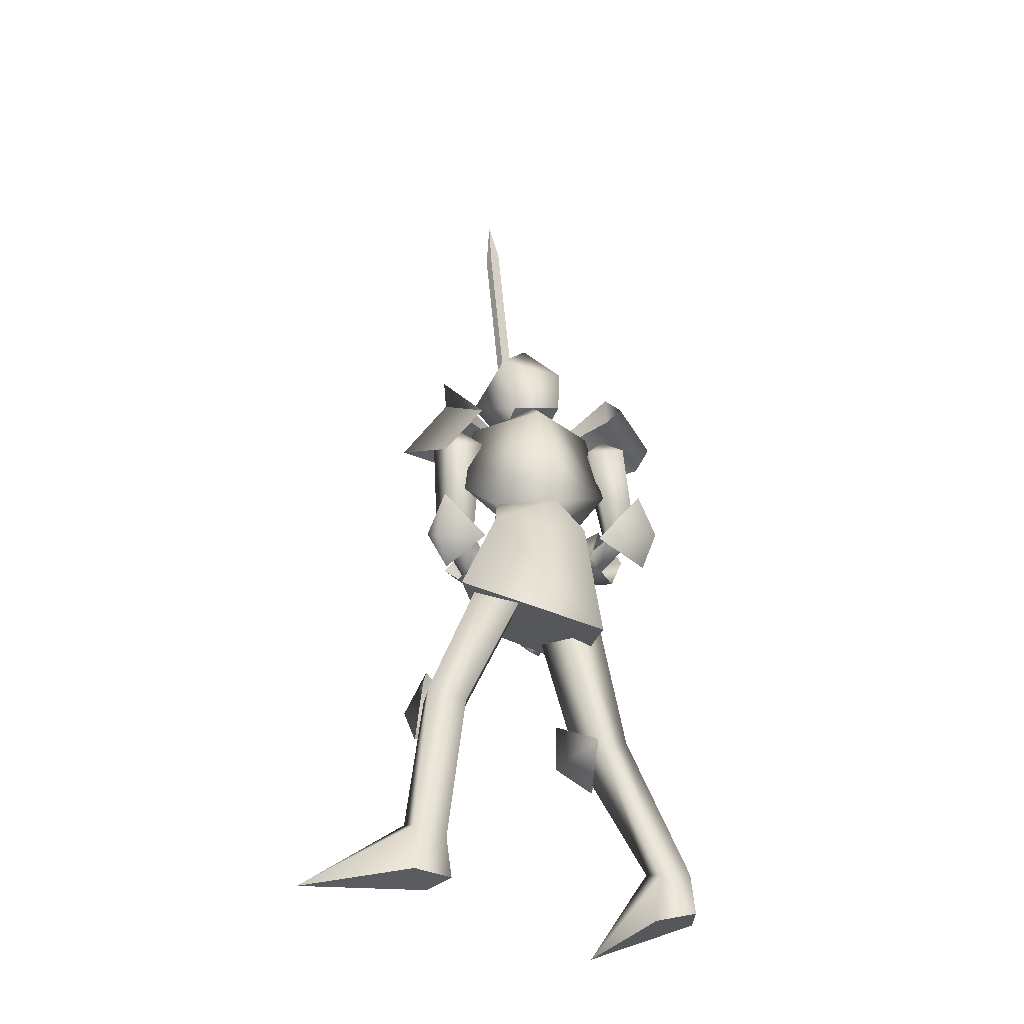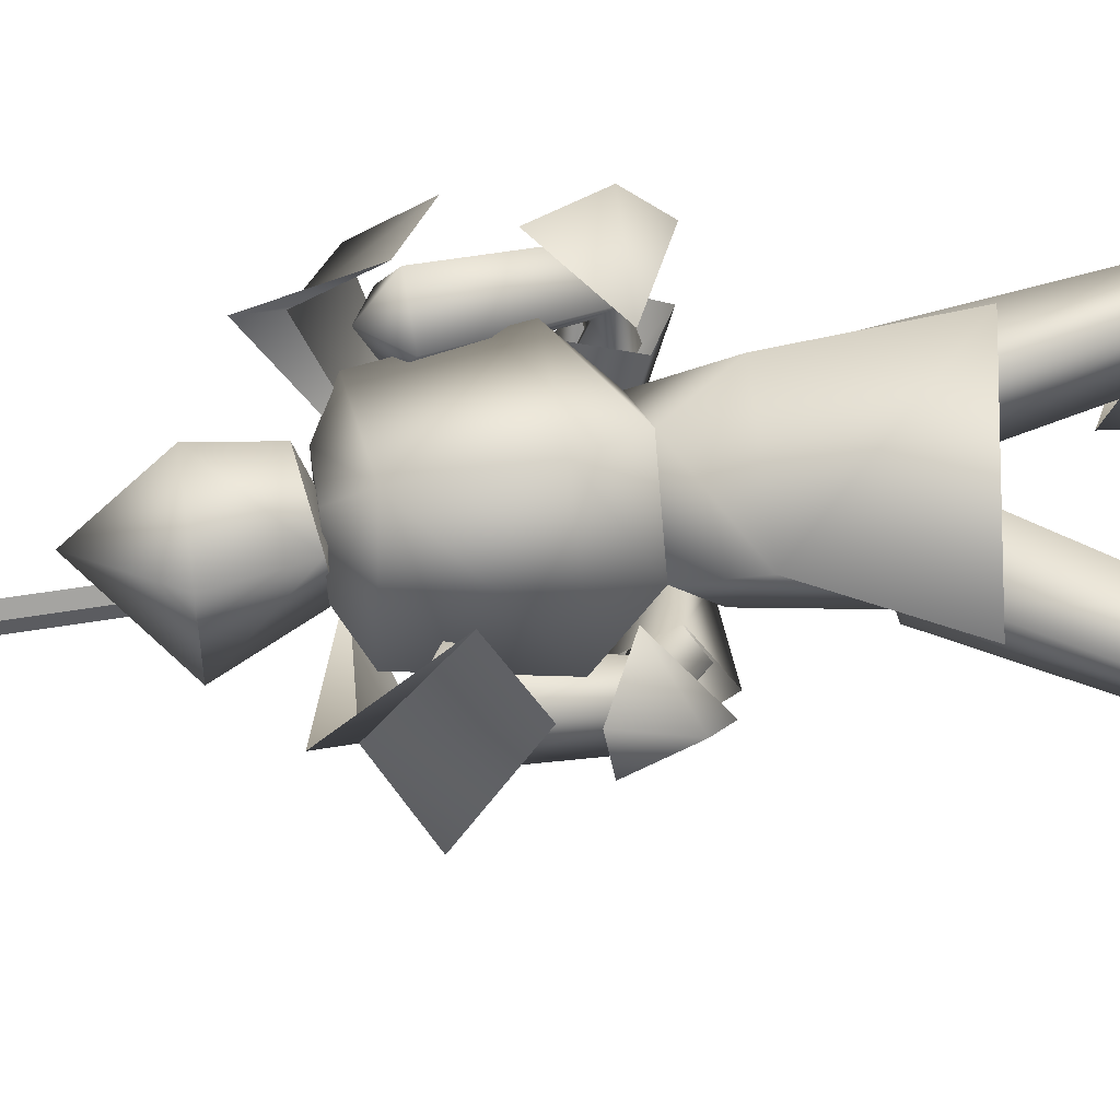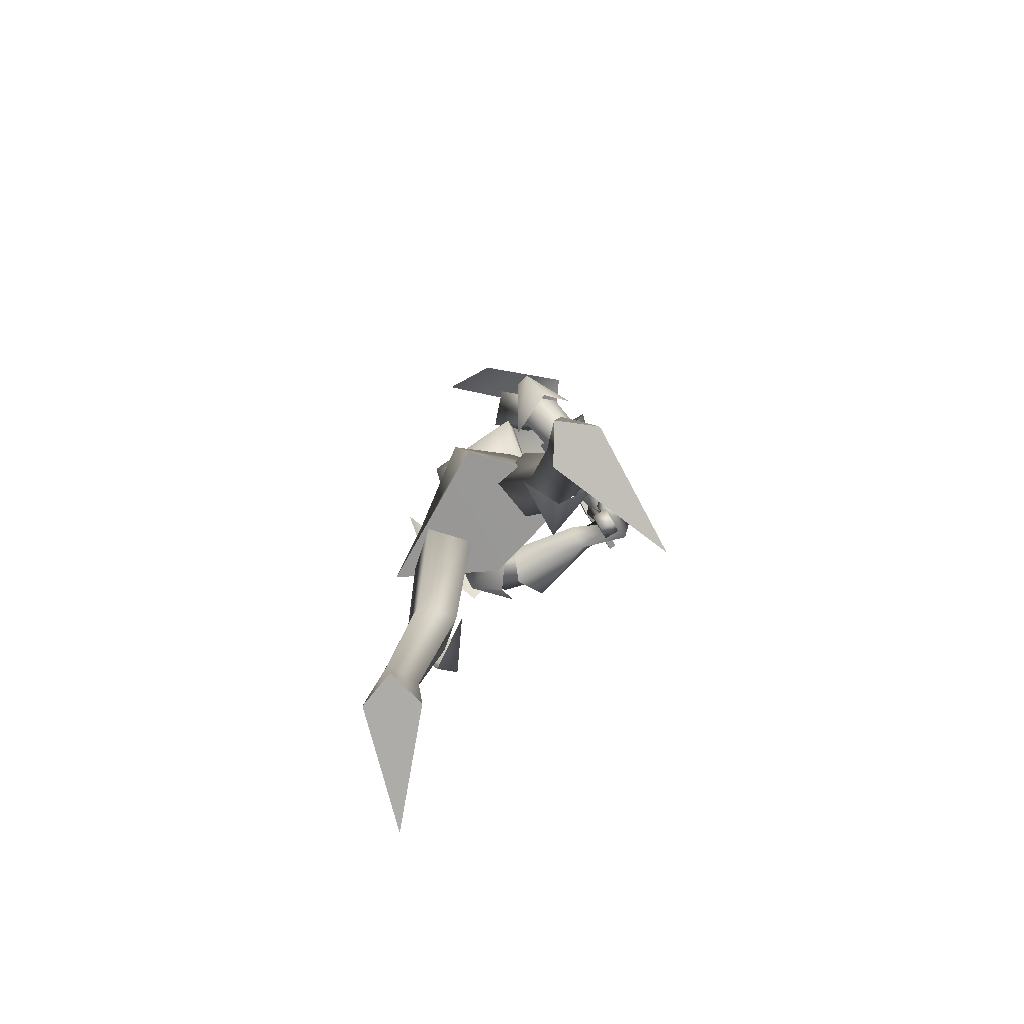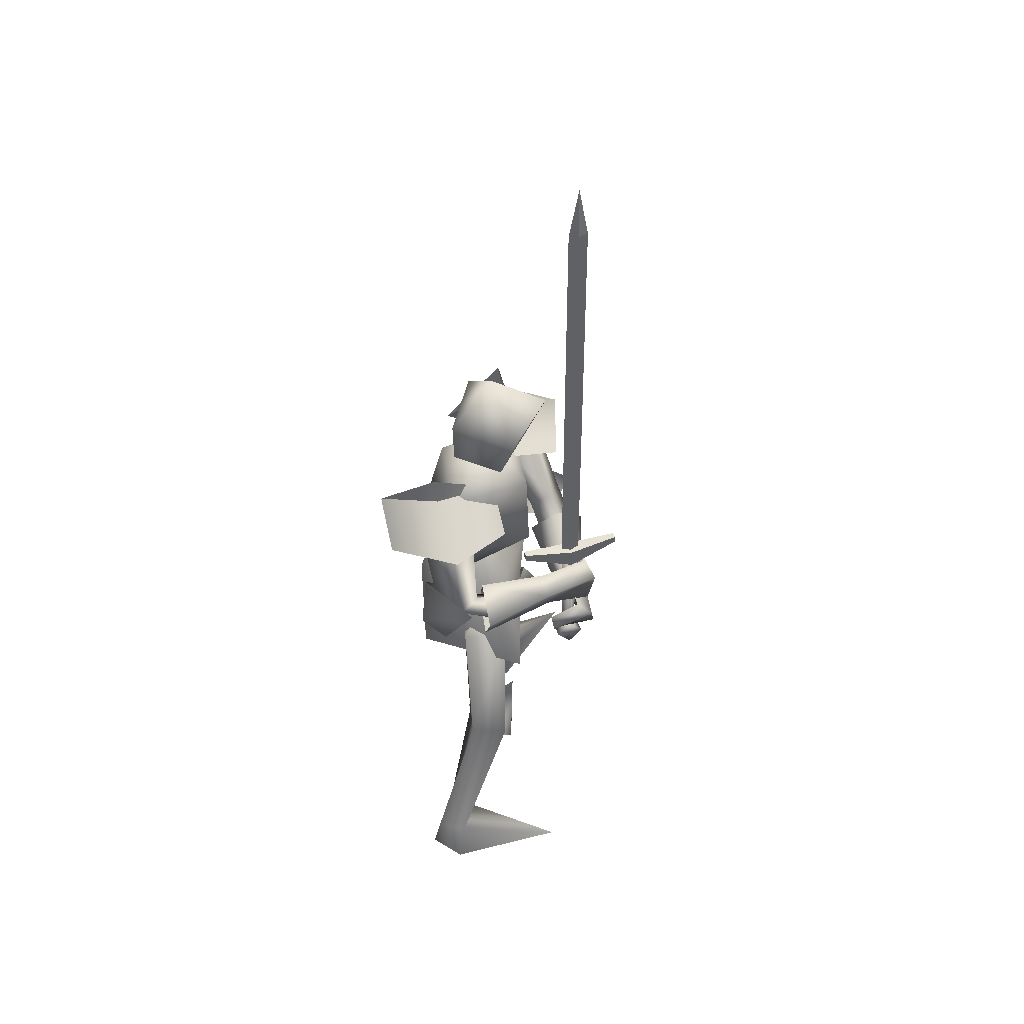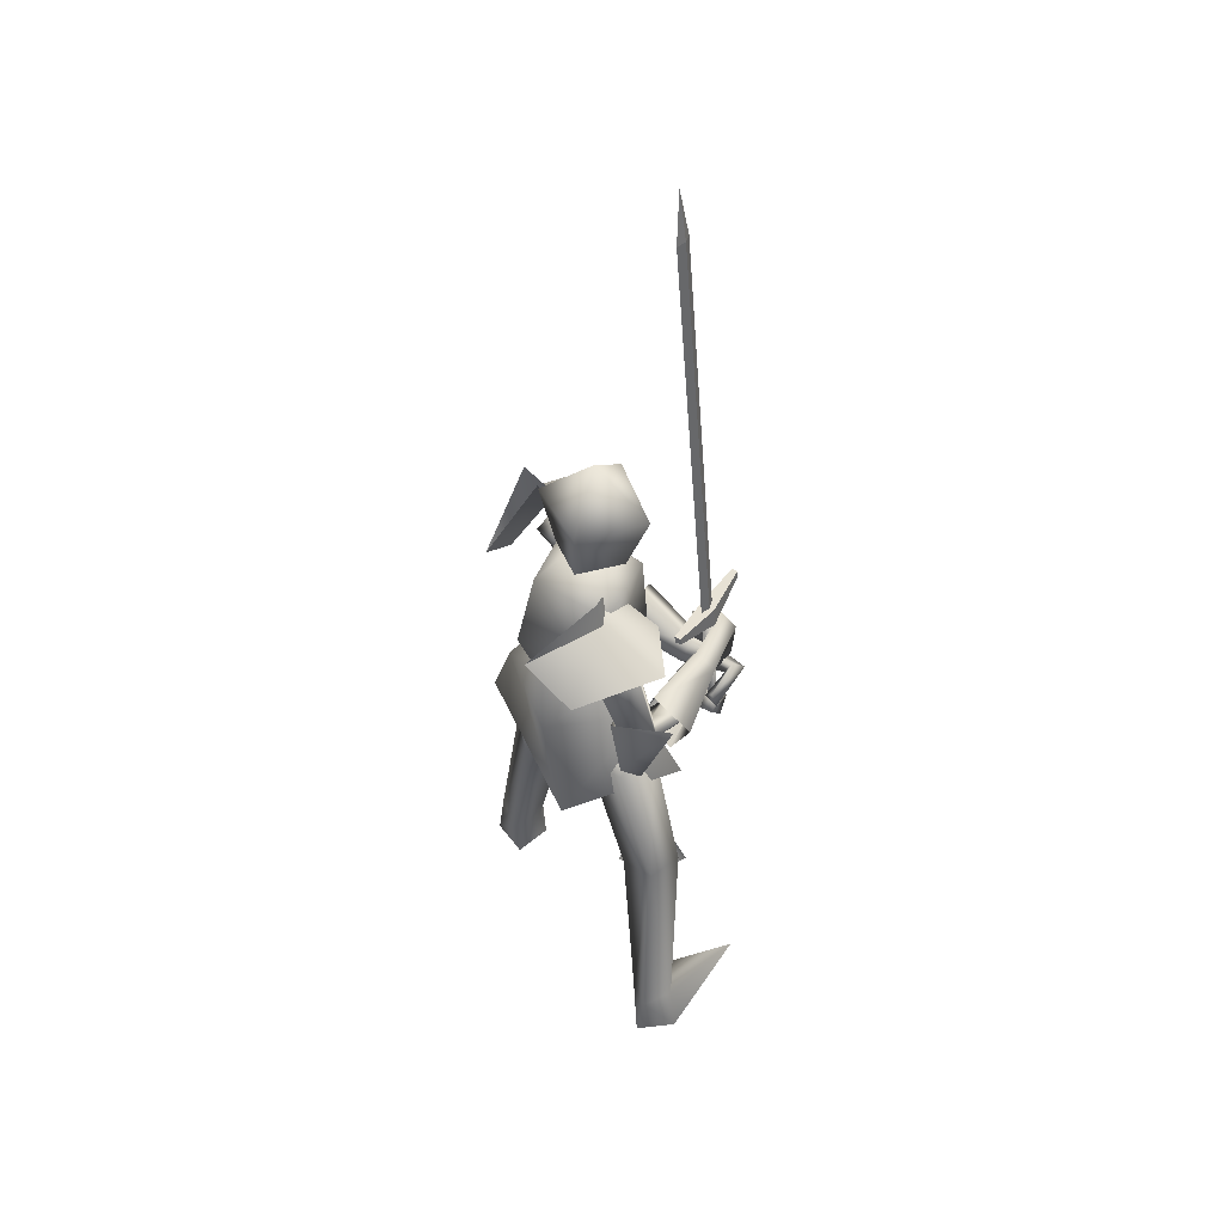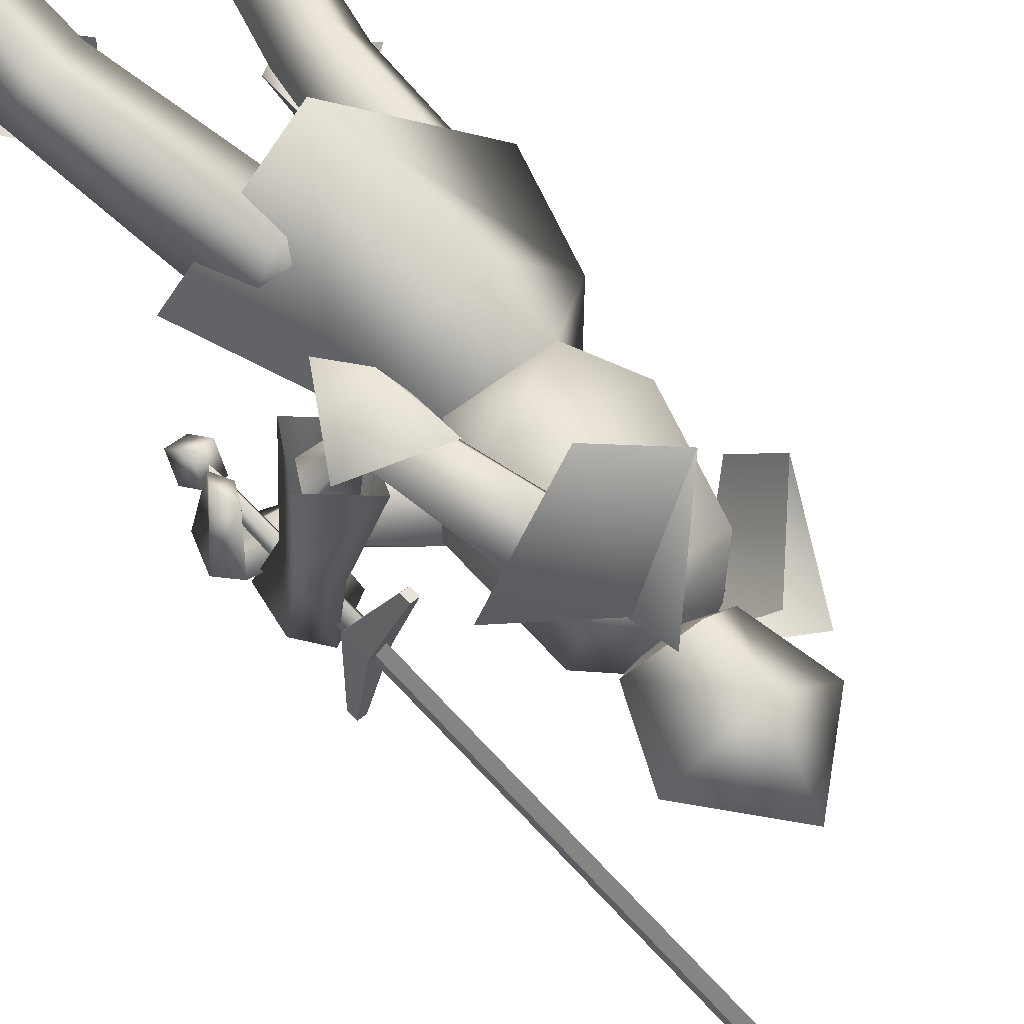
<metadata>
{"format":"obj","ext":"obj","renderer":"f3d","projection":"perspective","resolution":1024,"background":"white","views":[{"elev":-33.1,"azim":-70.4,"up":"+Y"},{"elev":15.8,"azim":-101.0,"up":"+Z"},{"elev":-78.0,"azim":12.0,"up":"+Y"},{"elev":50.4,"azim":55.7,"up":"+Y"},{"elev":49.9,"azim":15.1,"up":"+Y"},{"elev":64.5,"azim":142.6,"up":"+Z"}]}
</metadata>
<code>
o Knight_Cube.001
v -0.07288 0.4187 0.01132
v 0.001189 0.4887 0.02001
v 0.01094 0.4041 -0.06863
v -0.002837 0.3297 0.03056
v -0.04843 0.3416 0.02183
v 0.003645 0.3278 -0.02104
v -0.007788 0.419 0.08177
v -0.008613 0.3548 0.07968
v -0.06514 0.3133 0.06583
v -0.06915 0.1949 -0.05141
v -0.08487 0.2088 0.08181
v -0.1182 0.09736 0.01771
v -0.01255 -0.02297 -0.04039
v -0.1561 -0.02531 -0.01912
v -0.07514 0.1498 0.002354
v -0.05201 0.1529 0.08836
v -0.02625 0.3364 -0.01245
v -0.0498 0.3125 -0.047
v 0.00416 0.09736 -0.03686
v 0.05555 0.3029 -0.004525
v 0.06386 0.1837 -0.004372
v 0.01056 0.148 0.00734
v -0.04185 0.09736 0.1273
v -0.01443 -0.05721 0.1432
v 0.02977 0.3335 0.009307
v -0.03513 0.3427 0.04698
v 0.004949 0.1699 -0.08877
v -0.06138 0.2768 -0.02787
v -0.009372 0.151 -0.0597
v -0.1001 0.2612 -0.0612
v -0.04051 0.1429 -0.08464
v -0.0702 0.2761 -0.1029
v -0.01937 0.1581 -0.1159
v 0.03516 0.09767 -0.0802
v 0.03995 0.1198 -0.05138
v -0.03149 0.2917 -0.06953
v -0.07669 0.3013 -0.0643
v 0.01949 0.2871 -0.0842
v -0.1005 0.3313 -0.07269
v 0.01391 0.3194 -0.01184
v -0.1163 0.3635 -0.07024
v -0.1479 0.2727 0.004522
v -0.1346 0.2258 -0.05696
v 0.05237 0.1216 -0.102
v 0.05717 0.1437 -0.07321
v 0.009653 0.1214 -0.04738
v 0.112 0.0808 -0.0566
v 0.1038 0.09755 -0.02698
v 0.03774 0.1659 -0.07684
v 0.1163 0.1127 -0.06776
v 0.03691 0.1242 -0.1243
v 0.007965 0.08633 -0.08959
v 0.1151 0.1263 -0.03922
v 0.1885 0.1012 -0.03649
v 0.1761 0.06235 -0.05007
v 0.1631 0.08657 -0.0315
v 0.1755 0.1254 -0.01792
v 0.1533 0.05261 -0.005081
v 0.1448 0.07196 0.001102
v 0.1565 0.09688 0.01724
v 0.1636 0.07228 0.01598
v -0.06799 0.01123 -0.03075
v -0.07059 -0.1892 -0.05273
v -0.09732 -0.1748 -0.0971
v -0.03771 -0.01834 0.0175
v -0.1169 -0.1883 -0.02524
v -0.1221 0.01196 0.003688
v -0.1436 -0.174 -0.06961
v -0.09187 -0.01761 0.05194
v -0.06972 0.03223 0.0259
v -0.1418 -0.3733 -0.1007
v -0.1747 -0.3903 -0.07239
v -0.1153 -0.397 -0.07026
v -0.1469 -0.4001 -0.03804
v -0.1813 -0.4521 -0.06718
v -0.1388 -0.4536 -0.03311
v -0.1101 -0.4541 -0.07936
v -0.1733 -0.4511 -0.2354
v -0.001045 0.1503 -0.04308
v -0.07632 0.1872 -0.08075
v -0.06502 0.1228 -0.0937
v -0.01918 0.09492 -0.09866
v -0.01059 0.1659 -0.1347
v -0.1522 -0.1718 -0.07515
v -0.08481 -0.1183 -0.09895
v -0.08642 -0.1789 -0.13
v -0.1063 -0.2325 -0.1043
v -0.063 -0.1892 -0.05359
v 0.07271 0.4162 0.0297
v 0.04387 0.3401 0.03348
v 0.03945 0.2027 0.1337
v 0.08038 0.09736 0.07337
v 0.02125 0.3398 0.06853
v 0.04074 0.3191 0.1073
v 0.03714 0.1526 0.08889
v 0.06574 0.1476 0.1334
v 0.06356 0.286 0.09826
v 0.1014 0.1583 0.1168
v 0.03626 0.2828 0.1686
v 0.01544 0.2774 0.1197
v 0.08055 0.1558 0.1704
v 0.08438 0.2915 0.1471
v 0.1162 0.1665 0.1538
v 0.1287 0.1221 0.09461
v 0.04476 0.3111 0.1326
v 0.09289 0.2648 0.05923
v 0.0446 0.3487 0.1436
v 0.1274 0.3037 0.1644
v 0.02105 0.2855 0.03229
v 0.03643 0.3838 0.1437
v -0.04108 0.3014 0.1889
v 0.0232 0.2628 0.2121
v 0.1447 0.1544 0.1011
v 0.1006 0.1388 0.07802
v 0.08122 0.1267 0.09837
v 0.1509 0.1296 0.01713
v 0.1262 0.1021 0.1181
v 0.1611 0.1625 0.02817
v 0.1006 0.1832 0.1063
v 0.1526 0.154 0.1272
v 0.1187 0.1471 0.01207
v 0.1704 0.1594 -0.05304
v 0.1481 0.1458 -0.03757
v 0.1505 0.187 -0.04801
v 0.1342 0.1784 0.01726
v 0.1224 0.1123 -0.05285
v 0.168 0.1183 -0.0426
v 0.1082 0.1587 -0.06374
v 0.1135 0.1348 -0.07155
v 0.1124 0.1313 -0.04787
v 0.06421 -0.1941 0.1115
v 0.03852 -0.01508 0.02733
v 0.09145 -0.2019 0.06597
v 0.1098 -0.1784 0.1361
v 0.008089 -0.01957 0.08367
v 0.08962 0.01004 0.05694
v 0.0592 0.005551 0.1133
v 0.137 -0.1862 0.09057
v 0.1289 -0.02893 0.05684
v 0.03386 0.03185 0.06512
v 0.1279 -0.3756 0.1526
v 0.0985 -0.3902 0.1819
v 0.1547 -0.3852 0.1877
v 0.1233 -0.3856 0.2165
v 0.1654 -0.4415 0.2047
v 0.2124 -0.4559 0.0436
v 0.1024 -0.4527 0.1711
v 0.1145 -0.4449 0.2236
v 0.0524 0.1414 0.122
v 0.0826 0.1481 0.2024
v 0.06461 0.2092 0.1828
v 0.102 0.106 0.1747
v 0.1364 0.1731 0.1478
v 0.1465 -0.1909 0.08542
v 0.08012 -0.2179 0.03795
v 0.08248 -0.1498 0.03871
v 0.09678 -0.2554 0.08529
v 0.05649 -0.1916 0.1104
v -0.07714 0.2788 -0.1502
v 0.1167 0.1711 0.08452
v 0.08386 0.7772 -0.06382
v 0.1312 0.2108 -0.01712
v 0.139 0.2109 -0.02829
v 0.076 0.7772 -0.05266
v 0.1313 0.21 -0.03075
v 0.1179 0.2131 0.03866
v 0.1085 0.2216 0.03538
v 0.1094 0.2121 0.03597
v 0.1451 0.214 -0.02643
v 0.1476 0.1882 -0.02481
v 0.1272 0.1858 -0.03128
v 0.117 0.2226 0.03807
v 0.1247 0.2116 -0.0329
v 0.1479 0.03581 -0.03957
v 0.1364 0.03692 -0.003997
v 0.1403 0.05606 -0.02302
v 0.1457 0.2 -0.02579
v 0.1493 0.03762 -0.01018
v 0.1587 0.03815 -0.01651
v 0.1599 0.05837 -0.01679
v 0.1561 0.03923 0.002239
v 0.1268 0.1978 -0.03179
v 0.1452 0.03657 -0.0208
v 0.1324 0.1993 -0.01693
v 0.1637 0.01897 -0.01431
v 0.1441 0.01666 -0.02055
v 0.1675 0.03811 -0.03334
v 0.07611 0.7763 -0.06628
v 0.07338 0.8446 -0.06931
v 0.1391 0.2101 -0.04192
v 0.08397 0.7764 -0.07745
v 0.1609 0.2089 -0.09501
v 0.1515 0.2174 -0.0983
v 0.1599 0.2184 -0.09561
v 0.1524 0.2079 -0.0977
v 0.1364 0.03692 -0.003997
v 0.1479 0.03581 -0.03957
v 0.1547 0.03709 -0.02714
v 0.1675 0.03811 -0.03334
v 0.1401 0.1985 -0.04066
v 0.1561 0.03923 0.002239
v 0.1401 0.1985 -0.04066
v 0.1324 0.1993 -0.01693
f 1 2 3
f 4 5 6
f 5 3 6
f 7 5 8
f 8 5 4
f 7 2 1
f 9 10 11
f 12 13 14
f 11 15 16
f 9 17 18
f 15 19 12
f 10 20 21
f 10 22 15
f 16 12 23
f 12 24 23
f 25 17 26
f 17 20 18
f 27 28 29
f 29 30 31
f 31 32 33
f 32 27 33
f 29 34 35
f 28 36 37
f 36 32 37
f 38 39 40
f 32 30 37
f 40 39 41
f 39 42 41
f 39 43 42
f 30 28 37
f 27 44 33
f 33 34 31
f 29 45 27
f 46 47 48
f 49 50 51
f 51 47 52
f 46 53 49
f 47 54 55
f 47 56 48
f 53 54 50
f 53 56 57
f 56 58 59
f 54 60 61
f 56 60 57
f 54 58 55
f 61 59 58
f 62 63 64
f 65 66 63
f 66 67 68
f 68 62 64
f 14 13 24
f 67 69 70
f 65 62 70
f 62 67 70
f 69 65 70
f 68 71 72
f 66 73 63
f 63 71 64
f 66 72 74
f 74 75 76
f 73 77 78
f 72 71 78
f 73 76 77
f 79 80 81
f 82 81 83
f 82 79 81
f 81 80 83
f 84 85 86
f 87 86 88
f 87 84 86
f 86 85 88
f 78 77 75
f 76 75 77
f 71 73 78
f 75 72 78
f 89 3 2
f 4 6 90
f 90 3 89
f 90 7 8
f 8 4 90
f 7 89 2
f 91 9 11
f 92 13 19
f 16 91 11
f 93 9 94
f 92 22 95
f 91 20 94
f 95 21 91
f 23 95 16
f 24 92 23
f 25 26 93
f 20 93 94
f 96 97 98
f 96 99 100
f 101 102 99
f 98 102 103
f 96 104 101
f 100 105 97
f 97 105 102
f 106 107 108
f 102 105 99
f 109 110 107
f 107 110 111
f 107 112 108
f 99 105 100
f 113 98 103
f 104 103 101
f 98 114 96
f 115 116 117
f 118 119 120
f 117 118 120
f 119 121 115
f 116 122 118
f 123 116 121
f 118 124 125
f 125 123 121
f 123 126 127
f 122 128 124
f 128 123 124
f 126 122 127
f 129 130 128
f 131 132 133
f 134 135 131
f 134 136 137
f 138 132 136
f 139 24 13
f 136 140 137
f 135 140 132
f 132 140 136
f 137 140 135
f 138 141 133
f 142 134 131
f 141 131 133
f 134 143 138
f 144 145 143
f 142 146 147
f 143 146 141
f 142 148 144
f 149 150 151
f 152 153 150
f 152 150 149
f 150 153 151
f 154 155 156
f 157 158 155
f 157 155 154
f 155 158 156
f 146 145 147
f 148 147 145
f 141 146 142
f 145 146 143
f 5 1 3
f 7 1 5
f 9 18 10
f 12 19 13
f 11 10 15
f 9 26 17
f 15 22 19
f 10 18 20
f 10 21 22
f 16 15 12
f 12 14 24
f 17 25 20
f 27 36 28
f 29 28 30
f 31 30 32
f 32 36 27
f 29 31 34
f 38 159 39
f 39 159 43
f 27 45 44
f 33 44 34
f 29 35 45
f 46 52 47
f 49 53 50
f 51 50 47
f 46 48 53
f 47 50 54
f 47 55 56
f 53 57 54
f 53 48 56
f 56 55 58
f 54 57 60
f 56 59 60
f 54 61 58
f 61 60 59
f 62 65 63
f 65 69 66
f 66 69 67
f 68 67 62
f 68 64 71
f 66 74 73
f 63 73 71
f 66 68 72
f 74 72 75
f 73 74 76
f 90 6 3
f 90 89 7
f 91 94 9
f 92 139 13
f 16 95 91
f 93 26 9
f 92 19 22
f 91 21 20
f 95 22 21
f 23 92 95
f 24 139 92
f 20 25 93
f 96 100 97
f 96 101 99
f 101 103 102
f 98 97 102
f 96 114 104
f 106 109 107
f 107 111 112
f 113 160 98
f 104 113 103
f 98 160 114
f 115 121 116
f 118 125 119
f 117 116 118
f 119 125 121
f 116 127 122
f 123 127 116
f 118 122 124
f 125 124 123
f 123 130 126
f 122 129 128
f 128 130 123
f 126 129 122
f 129 126 130
f 131 135 132
f 134 137 135
f 134 138 136
f 138 133 132
f 138 143 141
f 142 144 134
f 141 142 131
f 134 144 143
f 144 148 145
f 142 147 148
f 161 162 163
f 164 165 162
f 166 167 168
f 169 166 170
f 166 171 170
f 172 173 167
f 168 173 171
f 174 175 176
f 177 178 179
f 180 175 181
f 178 182 183
f 177 182 184
f 175 185 181
f 186 187 185
f 187 176 180
f 187 181 185
f 188 164 189
f 164 161 189
f 190 161 163
f 165 191 190
f 192 193 194
f 192 169 170
f 171 192 170
f 193 169 194
f 195 173 193
f 196 197 186
f 198 177 179
f 199 176 180
f 198 182 200
f 182 177 200
f 199 186 197
f 185 196 186
f 180 196 201
f 199 201 185
f 188 189 191
f 191 189 161
f 161 164 162
f 164 188 165
f 166 172 167
f 169 172 166
f 166 168 171
f 172 169 173
f 168 167 173
f 174 186 175
f 177 184 178
f 180 176 175
f 178 184 182
f 177 202 182
f 175 186 185
f 186 174 187
f 187 174 176
f 187 180 181
f 190 191 161
f 165 188 191
f 192 195 193
f 192 194 169
f 171 195 192
f 193 173 169
f 195 171 173
f 196 176 197
f 198 200 177
f 199 197 176
f 198 183 182
f 182 203 177
f 199 185 186
f 185 201 196
f 180 176 196
f 199 180 201

</code>
